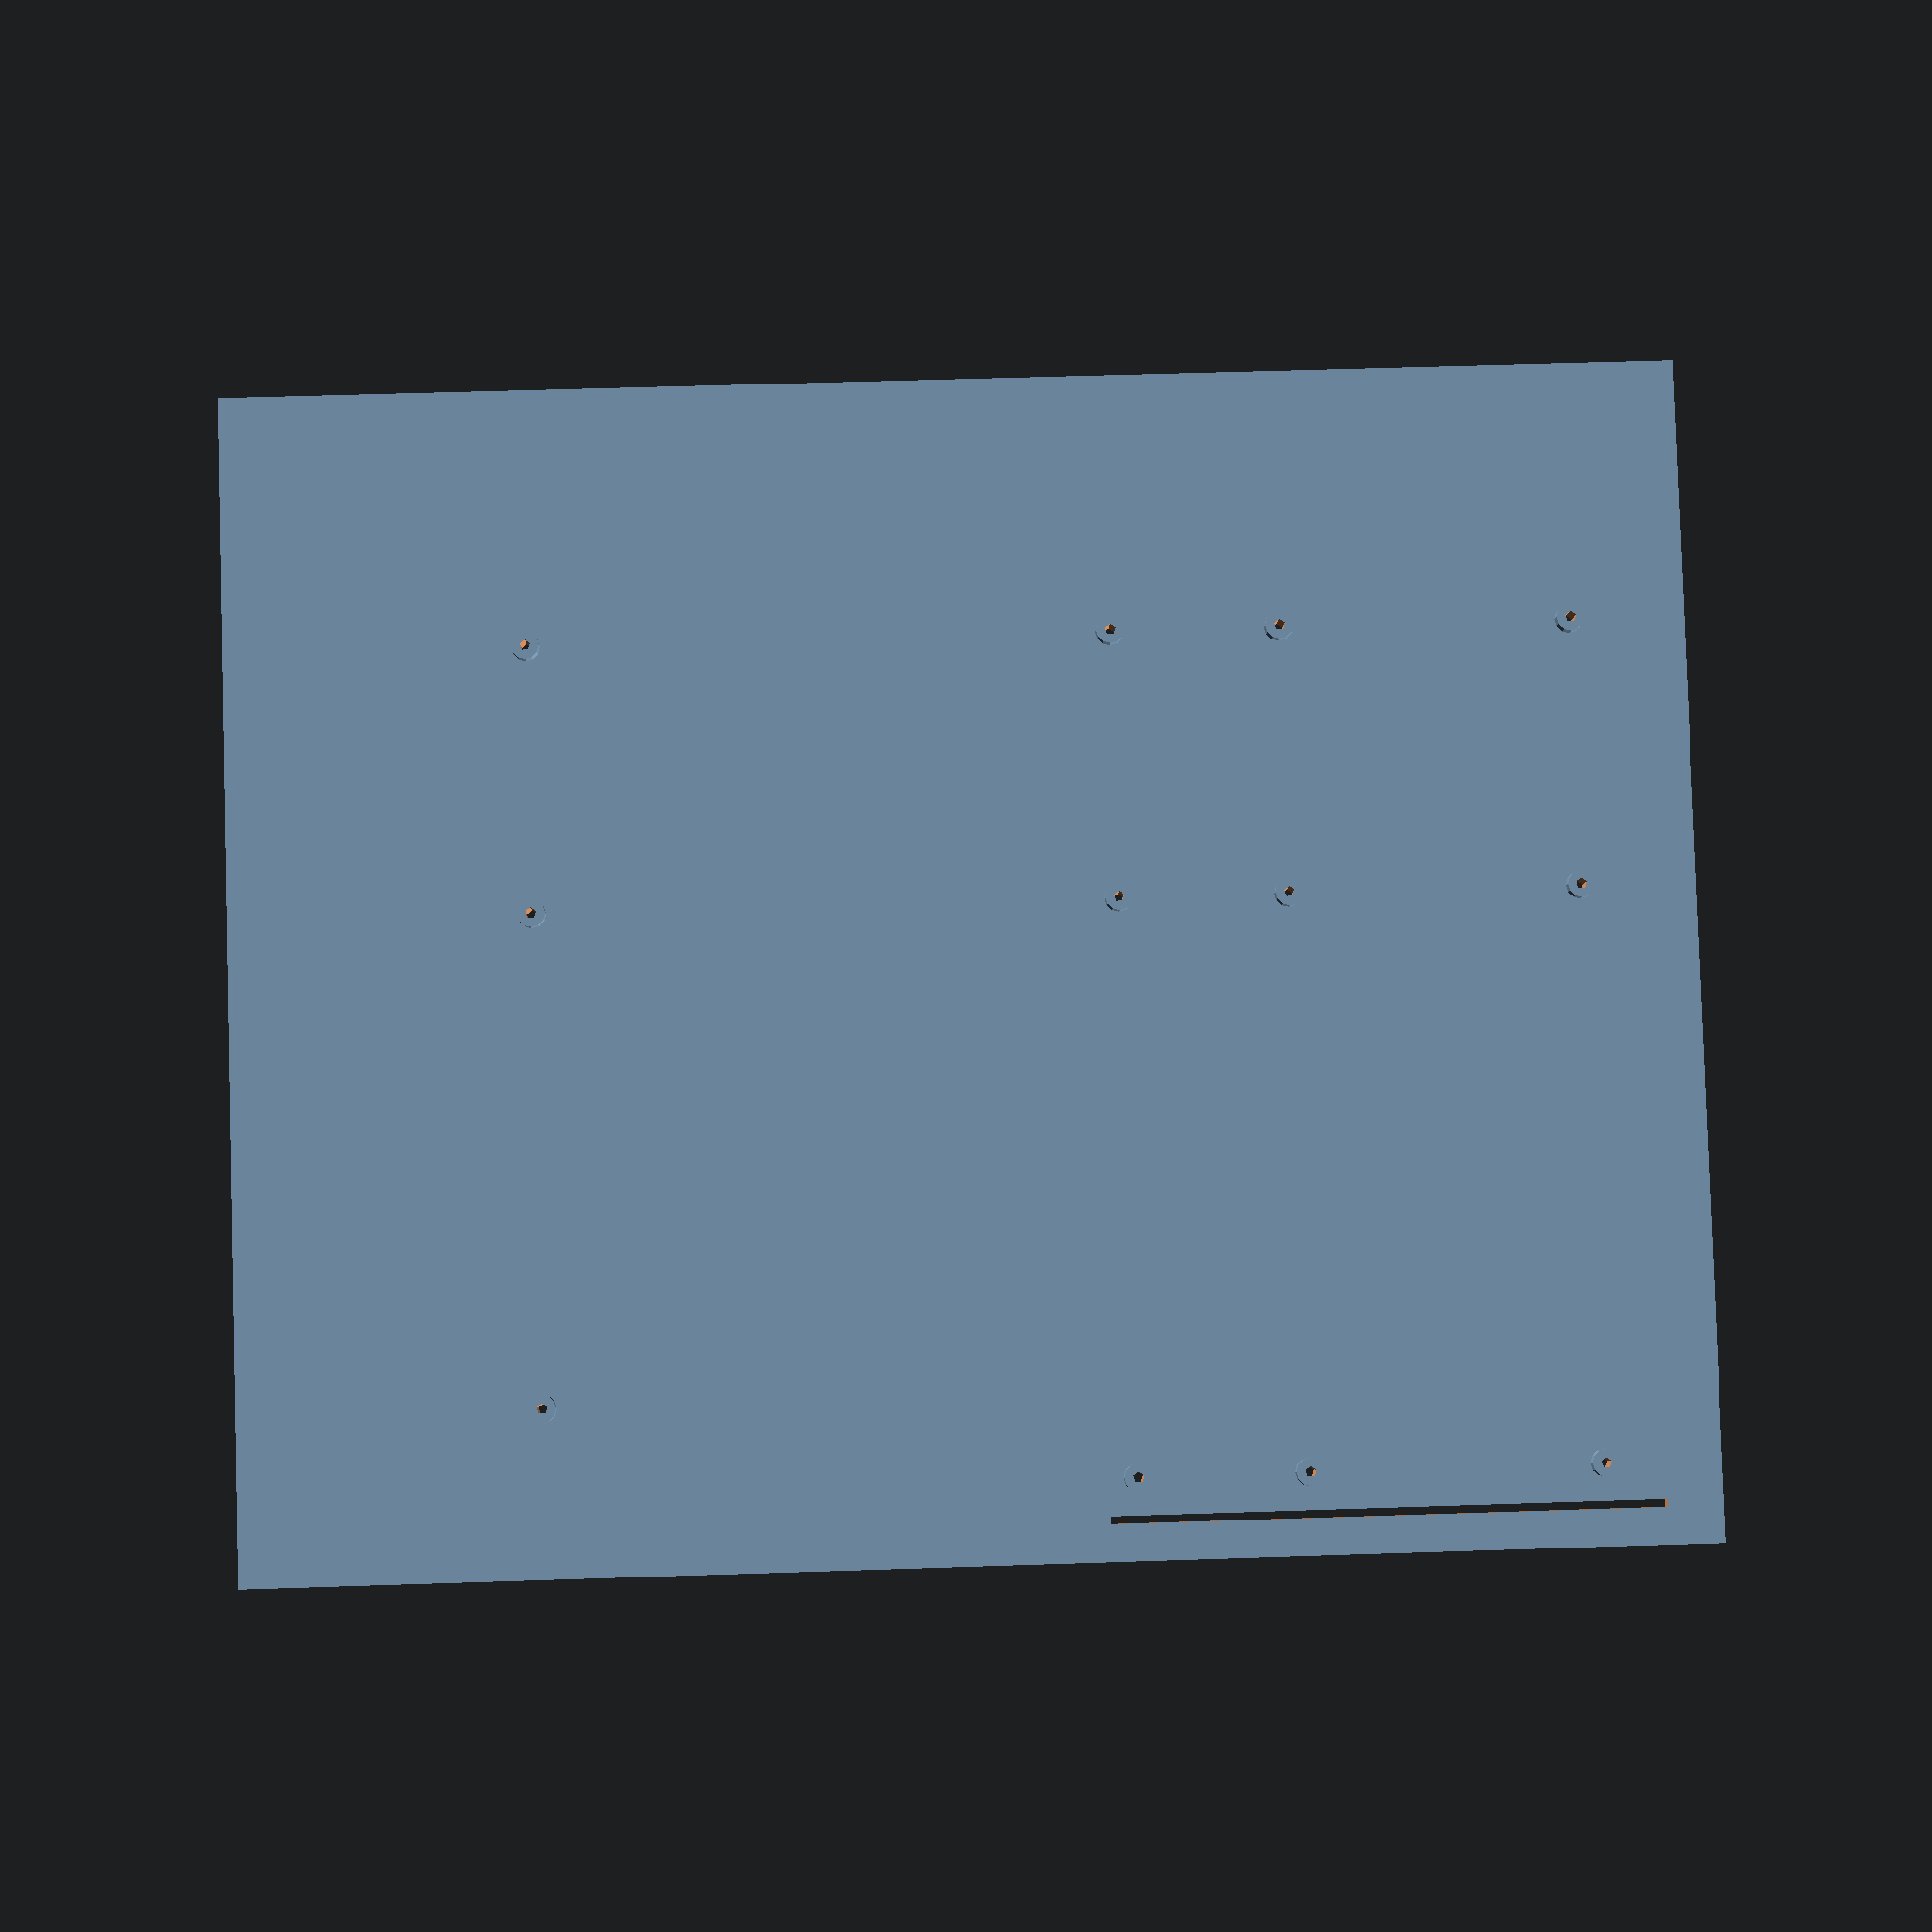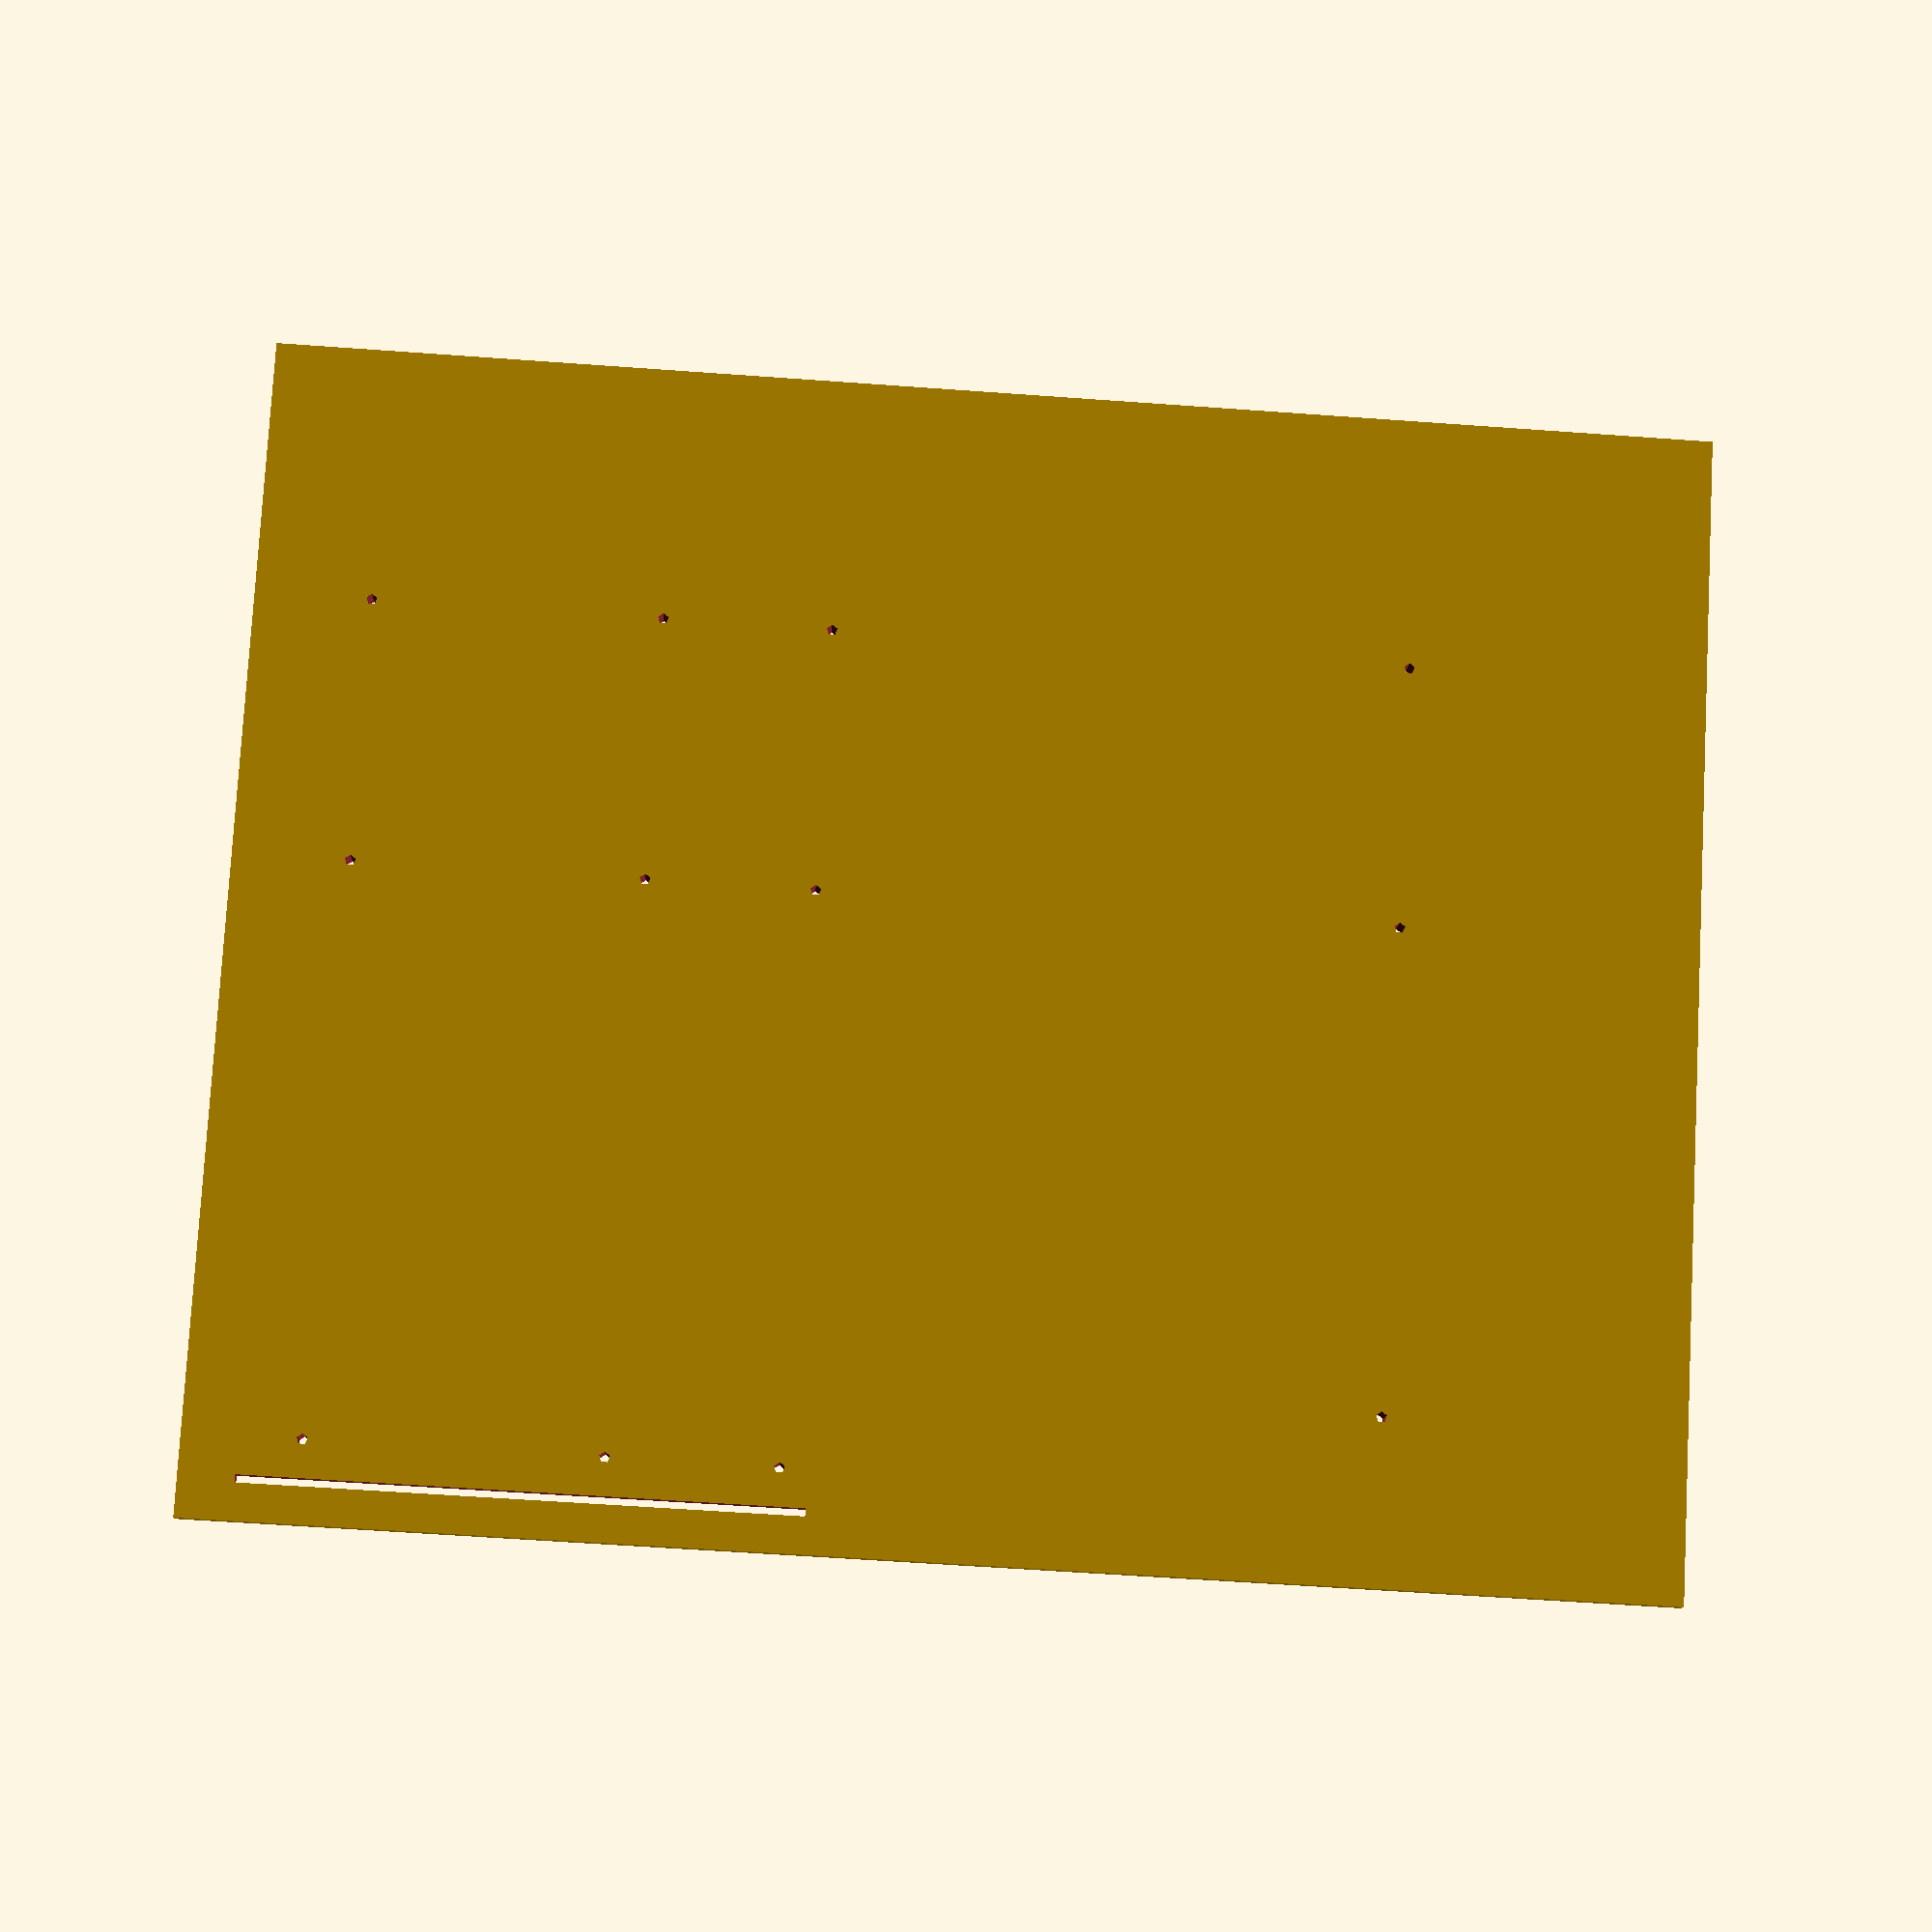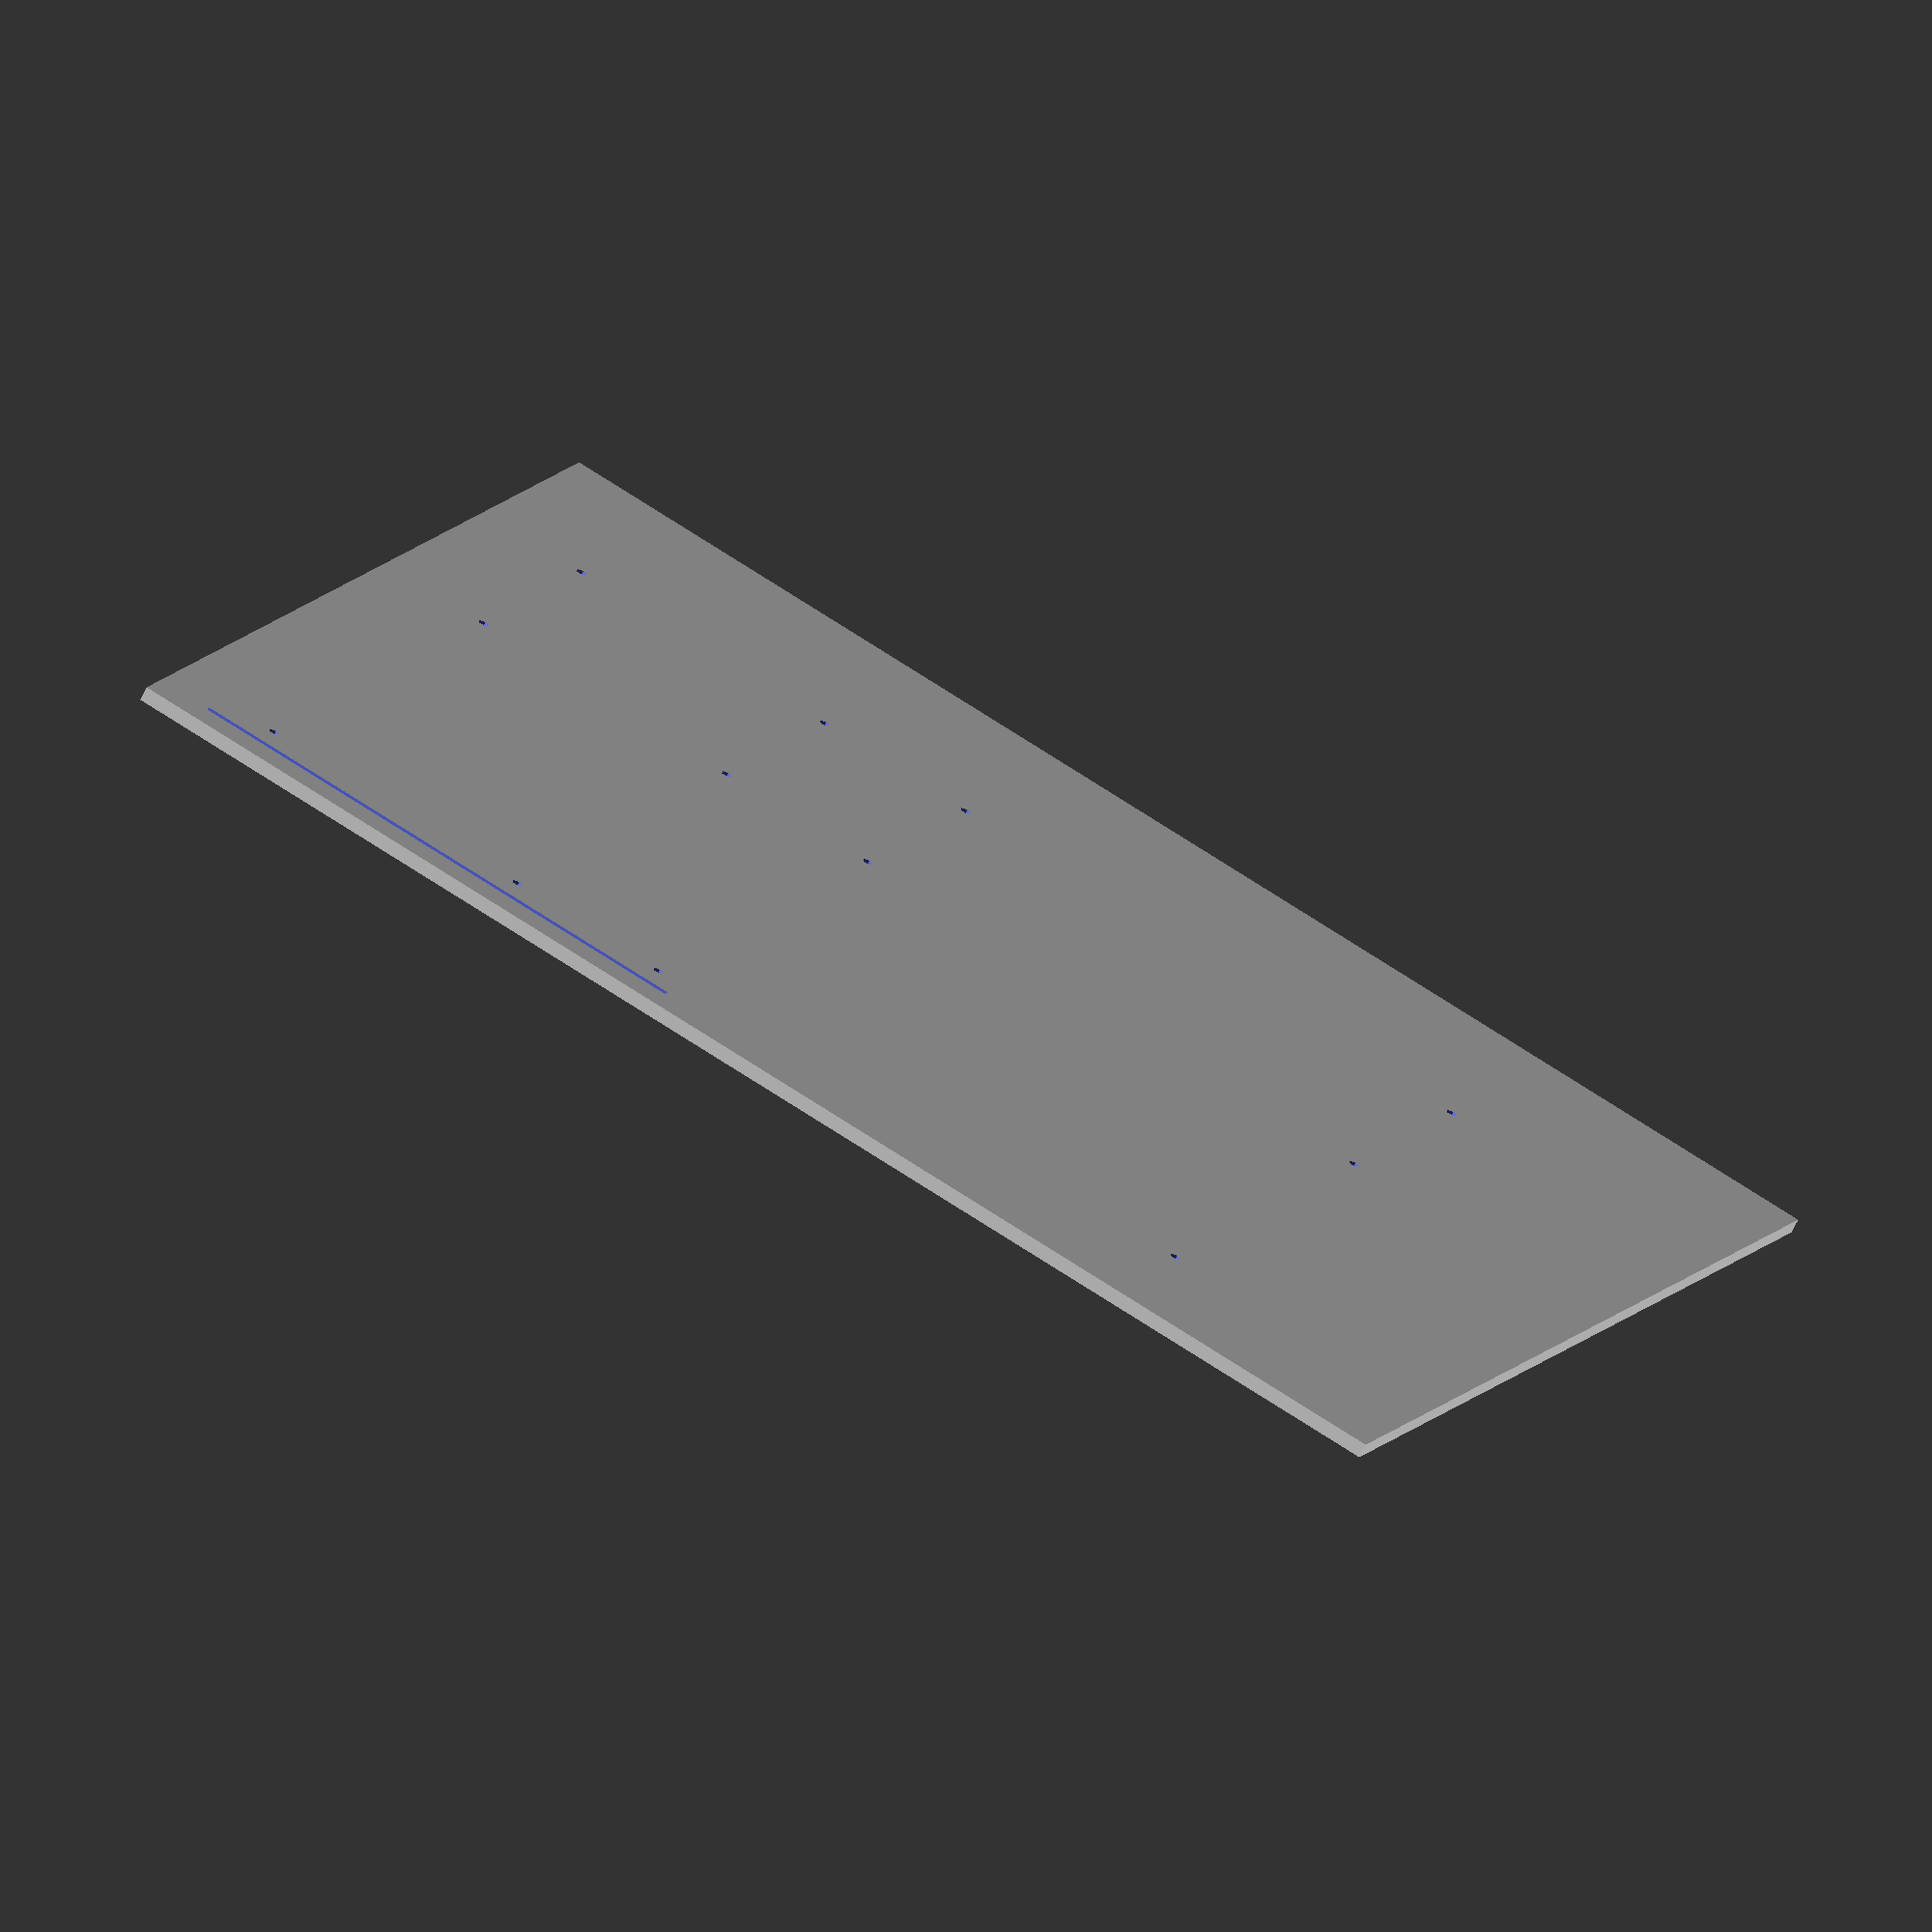
<openscad>
// Body of ATX Case

atxMountHoles = [
    [0.9, 11.1], [6.1, 11.1], [8.95, 11.1],
    [0.0, 4.9],  [6.1, 4.9],  [8.95, 4.9],
    [0.0, 3.1],  [6.1, 3.1],  [8.95, 3.1],
    [0.0, 0.0],  [6.1, 0.0],  [8.95, 0.0]
];

module atxCylinders(size=3, depth=4) {
    for (i=[0:len(atxMountHoles)-1]) {
        point = atxMountHoles[i];
        translate([22.2682+(point[0]*25.4), 0, 31.51+(point[1]*25.4)]) {
            rotate([90]) cylinder(depth, size/2, size/2);
        }
    }
}

translate([1,1,1]) {
    difference() {
        union() {
            // Base board
            cube([320, 4, 395]);
            
            // ATX Mount points
            atxCylinders(size=7.5, depth=4);
        }
            
        // Holes in base board
        union() {
            // PCIe Backet opening
            translate([10, -1, 15]) {cube([2.1, 6, 148.5]);}
            
            // ATX Mount point holes
            translate([0, 5, 0]) atxCylinders(size=3, depth=10);
        }
    }
}
</openscad>
<views>
elev=308.5 azim=213.1 roll=87.9 proj=p view=wireframe
elev=238.7 azim=43.0 roll=274.3 proj=p view=wireframe
elev=113.4 azim=229.7 roll=235.9 proj=o view=wireframe
</views>
